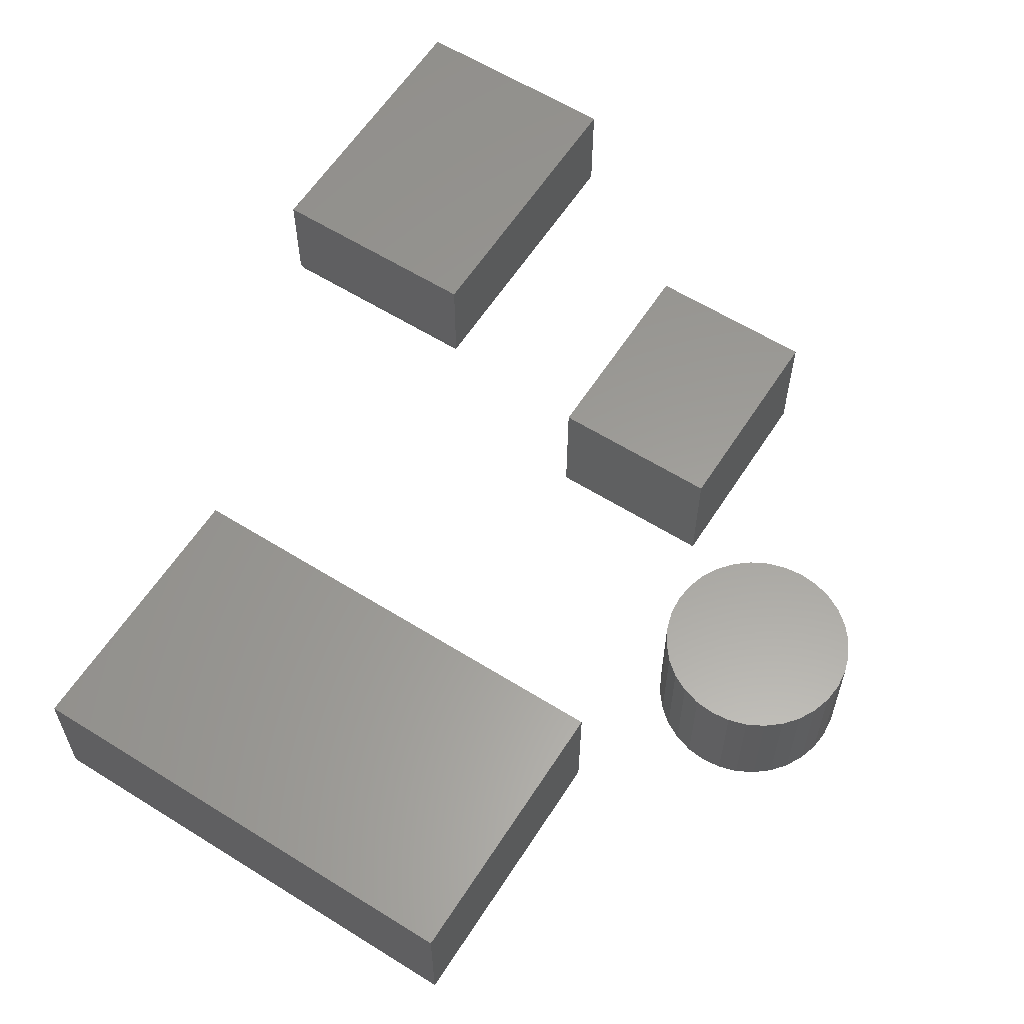
<metadata>
{"format":"stl","ext":"stl","renderer":"f3d","projection":"perspective","resolution":1024,"background":"white","views":[{"elev":60.2,"azim":32.6,"up":"+Y"}]}
</metadata>
<code>
# stl→obj: 396 verts, 776 faces
v 0.6047 -0.1719 0.1086
v 0.6479 -0.1719 0.1086
v 0.6263 -0.1719 0.1107
v 0.584 -0.1719 0.1023
v 0.6687 -0.1719 0.1023
v 0.5648 -0.1719 0.09204
v 0.6878 -0.1719 0.09204
v 0.6878 -0.1719 -0.09204
v 0.584 -0.1719 -0.1023
v 0.6687 -0.1719 -0.1023
v 0.6047 -0.1719 -0.1086
v 0.6479 -0.1719 -0.1086
v 0.6263 -0.1719 -0.1107
v 0.7046 -0.1719 0.07827
v 0.548 -0.1719 0.07827
v 0.7184 -0.1719 0.0615
v 0.5343 -0.1719 0.0615
v 0.7286 -0.1719 0.04236
v 0.5241 -0.1719 0.04236
v 0.7349 -0.1719 0.02159
v 0.5178 -0.1719 0.02159
v 0.737 -0.1719 -7.267e-17
v 0.5156 -0.1719 -6.76e-17
v 0.7349 -0.1719 -0.02159
v 0.5178 -0.1719 -0.02159
v 0.7286 -0.1719 -0.04236
v 0.5241 -0.1719 -0.04236
v 0.7184 -0.1719 -0.0615
v 0.5343 -0.1719 -0.0615
v 0.7046 -0.1719 -0.07827
v 0.548 -0.1719 -0.07827
v 0.5648 -0.1719 -0.09204
v 0.7526 2.79e-17 -1.547e-17
v 0.7526 -0.1562 -1.586e-16
v 0.7502 2.763e-17 -0.02464
v 0.7502 -0.1562 -0.02464
v 0.743 2.683e-17 -0.04834
v 0.743 -0.1562 -0.04834
v 0.7313 2.554e-17 -0.07018
v 0.7313 -0.1562 -0.07018
v 0.7156 2.379e-17 -0.08932
v 0.7156 -0.1562 -0.08932
v 0.6965 2.167e-17 -0.105
v 0.6965 -0.1562 -0.105
v 0.6747 1.924e-17 -0.1167
v 0.6747 -0.1562 -0.1167
v 0.651 1.661e-17 -0.1239
v 0.651 -0.1562 -0.1239
v 0.6263 1.388e-17 -0.1263
v 0.6263 -0.1562 -0.1263
v 0.6017 1.114e-17 -0.1239
v 0.6017 -0.1562 -0.1239
v 0.578 8.511e-18 -0.1167
v 0.578 -0.1562 -0.1167
v 0.5561 6.087e-18 -0.105
v 0.5561 -0.1562 -0.105
v 0.537 3.961e-18 -0.08932
v 0.537 -0.1562 -0.08932
v 0.5213 2.217e-18 -0.07018
v 0.5213 -0.1562 -0.07018
v 0.5096 9.214e-19 -0.04834
v 0.5096 -0.1562 -0.04834
v 0.5024 1.234e-19 -0.02464
v 0.5024 -0.1562 -0.02464
v 0.5 -1.461e-19 1.547e-17
v 0.5 -0.1562 1.547e-17
v 0.5024 1.234e-19 0.02464
v 0.5024 -0.1562 0.02464
v 0.5096 9.214e-19 0.04834
v 0.5096 -0.1562 0.04834
v 0.5213 2.217e-18 0.07018
v 0.5213 -0.1562 0.07018
v 0.537 3.961e-18 0.08932
v 0.537 -0.1562 0.08932
v 0.5561 6.087e-18 0.105
v 0.5561 -0.1562 0.105
v 0.578 8.511e-18 0.1167
v 0.578 -0.1562 0.1167
v 0.6017 1.114e-17 0.1239
v 0.6017 -0.1562 0.1239
v 0.6263 1.388e-17 0.1263
v 0.6263 -0.1562 0.1263
v 0.651 1.661e-17 0.1239
v 0.651 -0.1562 0.1239
v 0.6747 1.924e-17 0.1167
v 0.6747 -0.1562 0.1167
v 0.6965 2.167e-17 0.105
v 0.6965 -0.1562 0.105
v 0.7156 2.379e-17 0.08932
v 0.7156 -0.1562 0.08932
v 0.7313 2.554e-17 0.07018
v 0.7313 -0.1562 0.07018
v 0.743 2.683e-17 0.04834
v 0.743 -0.1562 0.04834
v 0.7502 2.763e-17 0.02464
v 0.7502 -0.1562 0.02464
v 0.5126 -0.1716 -6.939e-18
v 0.5148 -0.1716 0.02219
v 0.5096 -0.1707 0
v 0.5119 -0.1707 0.02276
v 0.5069 -0.1692 6.939e-18
v 0.5092 -0.1692 0.02329
v 0.5046 -0.1673 6.939e-18
v 0.5069 -0.1673 0.02375
v 0.5026 -0.1649 1.388e-17
v 0.505 -0.1649 0.02413
v 0.5012 -0.1622 1.388e-17
v 0.5036 -0.1622 0.02441
v 0.5003 -0.1593 6.939e-18
v 0.5027 -0.1593 0.02458
v 0.7379 -0.1716 0.02219
v 0.7401 -0.1716 -1.596e-16
v 0.7407 -0.1707 0.02276
v 0.743 -0.1707 -1.527e-16
v 0.7434 -0.1692 0.02329
v 0.7457 -0.1692 -1.596e-16
v 0.7457 -0.1673 0.02375
v 0.7481 -0.1673 -1.596e-16
v 0.7476 -0.1649 0.02413
v 0.75 -0.1649 -1.596e-16
v 0.749 -0.1622 0.02441
v 0.7514 -0.1622 -1.527e-16
v 0.7499 -0.1593 0.02458
v 0.7523 -0.1593 -1.527e-16
v 0.7314 -0.1716 0.04353
v 0.7341 -0.1707 0.04465
v 0.7366 -0.1692 0.04568
v 0.7388 -0.1673 0.04659
v 0.7406 -0.1649 0.04733
v 0.7419 -0.1622 0.04788
v 0.7427 -0.1593 0.04822
v 0.7209 -0.1716 0.06319
v 0.7233 -0.1707 0.06482
v 0.7256 -0.1692 0.06632
v 0.7275 -0.1673 0.06763
v 0.7292 -0.1649 0.06871
v 0.7304 -0.1622 0.06952
v 0.7311 -0.1593 0.07001
v 0.7067 -0.1716 0.08043
v 0.7088 -0.1707 0.0825
v 0.7107 -0.1692 0.08441
v 0.7124 -0.1673 0.08608
v 0.7138 -0.1649 0.08746
v 0.7148 -0.1622 0.08848
v 0.7154 -0.1593 0.08911
v 0.6895 -0.1716 0.09457
v 0.6911 -0.1707 0.09701
v 0.6926 -0.1692 0.09925
v 0.694 -0.1673 0.1012
v 0.695 -0.1649 0.1028
v 0.6958 -0.1622 0.104
v 0.6963 -0.1593 0.1048
v 0.6698 -0.1716 0.1051
v 0.671 -0.1707 0.1078
v 0.672 -0.1692 0.1103
v 0.6729 -0.1673 0.1125
v 0.6736 -0.1649 0.1143
v 0.6742 -0.1622 0.1156
v 0.6745 -0.1593 0.1164
v 0.6485 -0.1716 0.1116
v 0.6491 -0.1707 0.1144
v 0.6496 -0.1692 0.1171
v 0.6501 -0.1673 0.1194
v 0.6504 -0.1649 0.1213
v 0.6507 -0.1622 0.1227
v 0.6509 -0.1593 0.1236
v 0.6263 -0.1716 0.1137
v 0.6263 -0.1707 0.1167
v 0.6263 -0.1692 0.1194
v 0.6263 -0.1673 0.1217
v 0.6263 -0.1649 0.1237
v 0.6263 -0.1622 0.1251
v 0.6263 -0.1593 0.126
v 0.6041 -0.1716 0.1116
v 0.6036 -0.1707 0.1144
v 0.603 -0.1692 0.1171
v 0.6026 -0.1673 0.1194
v 0.6022 -0.1649 0.1213
v 0.6019 -0.1622 0.1227
v 0.6017 -0.1593 0.1236
v 0.5828 -0.1716 0.1051
v 0.5817 -0.1707 0.1078
v 0.5806 -0.1692 0.1103
v 0.5797 -0.1673 0.1125
v 0.579 -0.1649 0.1143
v 0.5784 -0.1622 0.1156
v 0.5781 -0.1593 0.1164
v 0.5631 -0.1716 0.09457
v 0.5615 -0.1707 0.09701
v 0.56 -0.1692 0.09925
v 0.5587 -0.1673 0.1012
v 0.5576 -0.1649 0.1028
v 0.5568 -0.1622 0.104
v 0.5563 -0.1593 0.1048
v 0.5459 -0.1716 0.08043
v 0.5438 -0.1707 0.0825
v 0.5419 -0.1692 0.08441
v 0.5402 -0.1673 0.08608
v 0.5389 -0.1649 0.08746
v 0.5378 -0.1622 0.08848
v 0.5372 -0.1593 0.08911
v 0.5317 -0.1716 0.06319
v 0.5293 -0.1707 0.06482
v 0.5271 -0.1692 0.06632
v 0.5251 -0.1673 0.06763
v 0.5235 -0.1649 0.06871
v 0.5223 -0.1622 0.06952
v 0.5215 -0.1593 0.07001
v 0.5212 -0.1716 0.04353
v 0.5185 -0.1707 0.04465
v 0.516 -0.1692 0.04568
v 0.5138 -0.1673 0.04659
v 0.512 -0.1649 0.04733
v 0.5107 -0.1622 0.04788
v 0.5099 -0.1593 0.04822
v 0.7379 -0.1716 -0.02219
v 0.7407 -0.1707 -0.02276
v 0.7434 -0.1692 -0.02329
v 0.7457 -0.1673 -0.02375
v 0.7476 -0.1649 -0.02413
v 0.749 -0.1622 -0.02441
v 0.7499 -0.1593 -0.02458
v 0.5148 -0.1716 -0.02219
v 0.5119 -0.1707 -0.02276
v 0.5092 -0.1692 -0.02329
v 0.5069 -0.1673 -0.02375
v 0.505 -0.1649 -0.02413
v 0.5036 -0.1622 -0.02441
v 0.5027 -0.1593 -0.02458
v 0.5212 -0.1716 -0.04353
v 0.5185 -0.1707 -0.04465
v 0.516 -0.1692 -0.04568
v 0.5138 -0.1673 -0.04659
v 0.512 -0.1649 -0.04733
v 0.5107 -0.1622 -0.04788
v 0.5099 -0.1593 -0.04822
v 0.5317 -0.1716 -0.06319
v 0.5293 -0.1707 -0.06482
v 0.5271 -0.1692 -0.06632
v 0.5251 -0.1673 -0.06763
v 0.5235 -0.1649 -0.06871
v 0.5223 -0.1622 -0.06952
v 0.5215 -0.1593 -0.07001
v 0.5459 -0.1716 -0.08043
v 0.5438 -0.1707 -0.0825
v 0.5419 -0.1692 -0.08441
v 0.5402 -0.1673 -0.08608
v 0.5389 -0.1649 -0.08746
v 0.5378 -0.1622 -0.08848
v 0.5372 -0.1593 -0.08911
v 0.5631 -0.1716 -0.09457
v 0.5615 -0.1707 -0.09701
v 0.56 -0.1692 -0.09925
v 0.5587 -0.1673 -0.1012
v 0.5576 -0.1649 -0.1028
v 0.5568 -0.1622 -0.104
v 0.5563 -0.1593 -0.1048
v 0.5828 -0.1716 -0.1051
v 0.5817 -0.1707 -0.1078
v 0.5806 -0.1692 -0.1103
v 0.5797 -0.1673 -0.1125
v 0.579 -0.1649 -0.1143
v 0.5784 -0.1622 -0.1156
v 0.5781 -0.1593 -0.1164
v 0.6041 -0.1716 -0.1116
v 0.6036 -0.1707 -0.1144
v 0.603 -0.1692 -0.1171
v 0.6026 -0.1673 -0.1194
v 0.6022 -0.1649 -0.1213
v 0.6019 -0.1622 -0.1227
v 0.6017 -0.1593 -0.1236
v 0.6263 -0.1716 -0.1137
v 0.6263 -0.1707 -0.1167
v 0.6263 -0.1692 -0.1194
v 0.6263 -0.1673 -0.1217
v 0.6263 -0.1649 -0.1237
v 0.6263 -0.1622 -0.1251
v 0.6263 -0.1593 -0.126
v 0.6485 -0.1716 -0.1116
v 0.6491 -0.1707 -0.1144
v 0.6496 -0.1692 -0.1171
v 0.6501 -0.1673 -0.1194
v 0.6504 -0.1649 -0.1213
v 0.6507 -0.1622 -0.1227
v 0.6509 -0.1593 -0.1236
v 0.6698 -0.1716 -0.1051
v 0.671 -0.1707 -0.1078
v 0.672 -0.1692 -0.1103
v 0.6729 -0.1673 -0.1125
v 0.6736 -0.1649 -0.1143
v 0.6742 -0.1622 -0.1156
v 0.6745 -0.1593 -0.1164
v 0.6895 -0.1716 -0.09457
v 0.6911 -0.1707 -0.09701
v 0.6926 -0.1692 -0.09925
v 0.694 -0.1673 -0.1012
v 0.695 -0.1649 -0.1028
v 0.6958 -0.1622 -0.104
v 0.6963 -0.1593 -0.1048
v 0.7067 -0.1716 -0.08043
v 0.7088 -0.1707 -0.0825
v 0.7107 -0.1692 -0.08441
v 0.7124 -0.1673 -0.08608
v 0.7138 -0.1649 -0.08746
v 0.7148 -0.1622 -0.08848
v 0.7154 -0.1593 -0.08911
v 0.7209 -0.1716 -0.06319
v 0.7233 -0.1707 -0.06482
v 0.7256 -0.1692 -0.06632
v 0.7275 -0.1673 -0.06763
v 0.7292 -0.1649 -0.06871
v 0.7304 -0.1622 -0.06952
v 0.7311 -0.1593 -0.07001
v 0.7314 -0.1716 -0.04353
v 0.7341 -0.1707 -0.04465
v 0.7366 -0.1692 -0.04568
v 0.7388 -0.1673 -0.04659
v 0.7406 -0.1649 -0.04733
v 0.7419 -0.1622 -0.04788
v 0.7427 -0.1593 -0.04822
v -0.3203 -0.1719 -0.6406
v -0.08347 -0.1719 -0.6406
v -0.3203 -0.1719 -0.2969
v -0.08347 -0.1719 -0.2969
v -0.3516 -0.1406 -0.2656
v -0.3516 4.51e-17 -0.2656
v -0.3516 -0.1406 -0.6719
v -0.3516 0 -0.6719
v -0.05222 -0.1406 -0.2656
v -0.05222 6.172e-17 -0.2656
v -0.05222 -0.1406 -0.6719
v -0.05222 1.662e-17 -0.6719
v -0.07905 -0.1716 -0.645
v -0.07905 -0.1716 -0.2925
v -0.0543 -0.1518 -0.6698
v -0.0565 -0.1564 -0.2699
v -0.0565 -0.1564 -0.6676
v -0.05939 -0.1605 -0.2728
v -0.05939 -0.1605 -0.6647
v -0.06106 -0.1624 -0.2745
v -0.06106 -0.1624 -0.663
v -0.06439 -0.1654 -0.2778
v -0.06439 -0.1654 -0.6597
v -0.06796 -0.1678 -0.2814
v -0.06796 -0.1678 -0.6561
v -0.07132 -0.1694 -0.2847
v -0.07132 -0.1694 -0.6528
v -0.07477 -0.1706 -0.2882
v -0.07477 -0.1706 -0.6493
v -0.05246 -0.1445 -0.6716
v -0.05246 -0.1445 -0.2659
v -0.05288 -0.147 -0.6712
v -0.05288 -0.147 -0.2663
v -0.05348 -0.1494 -0.6706
v -0.05348 -0.1494 -0.2669
v -0.0543 -0.1518 -0.2677
v -0.3247 -0.1716 -0.645
v -0.3495 -0.1518 -0.6698
v -0.3473 -0.1564 -0.6676
v -0.3444 -0.1605 -0.6647
v -0.3427 -0.1624 -0.663
v -0.3394 -0.1654 -0.6597
v -0.3358 -0.1678 -0.6561
v -0.3325 -0.1694 -0.6528
v -0.329 -0.1706 -0.6493
v -0.3513 -0.1445 -0.6716
v -0.3509 -0.147 -0.6712
v -0.3503 -0.1494 -0.6706
v -0.3247 -0.1716 -0.2925
v -0.3495 -0.1518 -0.2677
v -0.3473 -0.1564 -0.2699
v -0.3444 -0.1605 -0.2728
v -0.3427 -0.1624 -0.2745
v -0.3394 -0.1654 -0.2778
v -0.3358 -0.1678 -0.2814
v -0.3325 -0.1694 -0.2847
v -0.329 -0.1706 -0.2882
v -0.3513 -0.1445 -0.2659
v -0.3509 -0.147 -0.2663
v -0.3503 -0.1494 -0.2669
v 0.2109 -0.1719 -0.4531
v 0.4359 -0.1719 -0.4531
v 0.2109 -0.1719 -0.1719
v 0.4359 -0.1719 -0.1719
v 0.2109 0 -0.4531
v 0.2109 1.561e-17 -0.1719
v 0.4359 1.249e-17 -0.4531
v 0.4359 2.81e-17 -0.1719
v -0.1328 -0.1719 0.2344
v 0.4844 -0.1719 0.2344
v -0.1328 -0.1719 0.6047
v 0.4844 -0.1719 0.6047
v -0.1328 0 0.2344
v -0.1328 2.056e-17 0.6047
v 0.4844 3.426e-17 0.2344
v 0.4844 5.482e-17 0.6047
f 1 2 3
f 2 1 4
f 2 4 5
f 5 4 6
f 5 6 7
f 8 9 10
f 10 9 11
f 10 11 12
f 12 11 13
f 7 6 14
f 14 6 15
f 14 15 16
f 16 15 17
f 16 17 18
f 18 17 19
f 18 19 20
f 20 19 21
f 20 21 22
f 22 21 23
f 22 23 24
f 24 23 25
f 24 25 26
f 26 25 27
f 26 27 28
f 28 27 29
f 28 29 30
f 30 29 31
f 30 31 8
f 8 31 32
f 8 32 9
f 33 34 35
f 35 34 36
f 35 36 37
f 37 36 38
f 37 38 39
f 39 38 40
f 39 40 41
f 41 40 42
f 41 42 43
f 43 42 44
f 43 44 45
f 45 44 46
f 45 46 47
f 47 46 48
f 47 48 49
f 49 48 50
f 49 50 51
f 51 50 52
f 51 52 53
f 53 52 54
f 53 54 55
f 55 54 56
f 55 56 57
f 57 56 58
f 57 58 59
f 59 58 60
f 59 60 61
f 61 60 62
f 61 62 63
f 63 62 64
f 63 64 65
f 65 64 66
f 65 66 67
f 67 66 68
f 67 68 69
f 69 68 70
f 69 70 71
f 71 70 72
f 71 72 73
f 73 72 74
f 73 74 75
f 75 74 76
f 75 76 77
f 77 76 78
f 77 78 79
f 79 78 80
f 79 80 81
f 81 80 82
f 81 82 83
f 83 82 84
f 83 84 85
f 85 84 86
f 85 86 87
f 87 86 88
f 87 88 89
f 89 88 90
f 89 90 91
f 91 90 92
f 91 92 93
f 93 92 94
f 93 94 95
f 95 94 96
f 95 96 33
f 33 96 34
f 23 21 97
f 97 21 98
f 97 98 99
f 99 98 100
f 99 100 101
f 101 100 102
f 101 102 103
f 103 102 104
f 103 104 105
f 105 104 106
f 105 106 107
f 107 106 108
f 107 108 109
f 109 108 110
f 109 110 66
f 66 110 68
f 20 22 111
f 111 22 112
f 111 112 113
f 113 112 114
f 113 114 115
f 115 114 116
f 115 116 117
f 117 116 118
f 117 118 119
f 119 118 120
f 119 120 121
f 121 120 122
f 121 122 123
f 123 122 124
f 123 124 96
f 96 124 34
f 18 20 125
f 125 20 111
f 125 111 126
f 126 111 113
f 126 113 127
f 127 113 115
f 127 115 128
f 128 115 117
f 128 117 129
f 129 117 119
f 129 119 130
f 130 119 121
f 130 121 131
f 131 121 123
f 131 123 94
f 94 123 96
f 16 18 132
f 132 18 125
f 132 125 133
f 133 125 126
f 133 126 134
f 134 126 127
f 134 127 135
f 135 127 128
f 135 128 136
f 136 128 129
f 136 129 137
f 137 129 130
f 137 130 138
f 138 130 131
f 138 131 92
f 92 131 94
f 14 16 139
f 139 16 132
f 139 132 140
f 140 132 133
f 140 133 141
f 141 133 134
f 141 134 142
f 142 134 135
f 142 135 143
f 143 135 136
f 143 136 144
f 144 136 137
f 144 137 145
f 145 137 138
f 145 138 90
f 90 138 92
f 7 14 146
f 146 14 139
f 146 139 147
f 147 139 140
f 147 140 148
f 148 140 141
f 148 141 149
f 149 141 142
f 149 142 150
f 150 142 143
f 150 143 151
f 151 143 144
f 151 144 152
f 152 144 145
f 152 145 88
f 88 145 90
f 5 7 153
f 153 7 146
f 153 146 154
f 154 146 147
f 154 147 155
f 155 147 148
f 155 148 156
f 156 148 149
f 156 149 157
f 157 149 150
f 157 150 158
f 158 150 151
f 158 151 159
f 159 151 152
f 159 152 86
f 86 152 88
f 2 5 160
f 160 5 153
f 160 153 161
f 161 153 154
f 161 154 162
f 162 154 155
f 162 155 163
f 163 155 156
f 163 156 164
f 164 156 157
f 164 157 165
f 165 157 158
f 165 158 166
f 166 158 159
f 166 159 84
f 84 159 86
f 3 2 167
f 167 2 160
f 167 160 168
f 168 160 161
f 168 161 169
f 169 161 162
f 169 162 170
f 170 162 163
f 170 163 171
f 171 163 164
f 171 164 172
f 172 164 165
f 172 165 173
f 173 165 166
f 173 166 82
f 82 166 84
f 1 3 174
f 174 3 167
f 174 167 175
f 175 167 168
f 175 168 176
f 176 168 169
f 176 169 177
f 177 169 170
f 177 170 178
f 178 170 171
f 178 171 179
f 179 171 172
f 179 172 180
f 180 172 173
f 180 173 80
f 80 173 82
f 4 1 181
f 181 1 174
f 181 174 182
f 182 174 175
f 182 175 183
f 183 175 176
f 183 176 184
f 184 176 177
f 184 177 185
f 185 177 178
f 185 178 186
f 186 178 179
f 186 179 187
f 187 179 180
f 187 180 78
f 78 180 80
f 6 4 188
f 188 4 181
f 188 181 189
f 189 181 182
f 189 182 190
f 190 182 183
f 190 183 191
f 191 183 184
f 191 184 192
f 192 184 185
f 192 185 193
f 193 185 186
f 193 186 194
f 194 186 187
f 194 187 76
f 76 187 78
f 15 6 195
f 195 6 188
f 195 188 196
f 196 188 189
f 196 189 197
f 197 189 190
f 197 190 198
f 198 190 191
f 198 191 199
f 199 191 192
f 199 192 200
f 200 192 193
f 200 193 201
f 201 193 194
f 201 194 74
f 74 194 76
f 17 15 202
f 202 15 195
f 202 195 203
f 203 195 196
f 203 196 204
f 204 196 197
f 204 197 205
f 205 197 198
f 205 198 206
f 206 198 199
f 206 199 207
f 207 199 200
f 207 200 208
f 208 200 201
f 208 201 72
f 72 201 74
f 19 17 209
f 209 17 202
f 209 202 210
f 210 202 203
f 210 203 211
f 211 203 204
f 211 204 212
f 212 204 205
f 212 205 213
f 213 205 206
f 213 206 214
f 214 206 207
f 214 207 215
f 215 207 208
f 215 208 70
f 70 208 72
f 21 19 98
f 98 19 209
f 98 209 100
f 100 209 210
f 100 210 102
f 102 210 211
f 102 211 104
f 104 211 212
f 104 212 106
f 106 212 213
f 106 213 108
f 108 213 214
f 108 214 110
f 110 214 215
f 110 215 68
f 68 215 70
f 22 24 112
f 112 24 216
f 112 216 114
f 114 216 217
f 114 217 116
f 116 217 218
f 116 218 118
f 118 218 219
f 118 219 120
f 120 219 220
f 120 220 122
f 122 220 221
f 122 221 124
f 124 221 222
f 124 222 34
f 34 222 36
f 25 23 223
f 223 23 97
f 223 97 224
f 224 97 99
f 224 99 225
f 225 99 101
f 225 101 226
f 226 101 103
f 226 103 227
f 227 103 105
f 227 105 228
f 228 105 107
f 228 107 229
f 229 107 109
f 229 109 64
f 64 109 66
f 27 25 230
f 230 25 223
f 230 223 231
f 231 223 224
f 231 224 232
f 232 224 225
f 232 225 233
f 233 225 226
f 233 226 234
f 234 226 227
f 234 227 235
f 235 227 228
f 235 228 236
f 236 228 229
f 236 229 62
f 62 229 64
f 29 27 237
f 237 27 230
f 237 230 238
f 238 230 231
f 238 231 239
f 239 231 232
f 239 232 240
f 240 232 233
f 240 233 241
f 241 233 234
f 241 234 242
f 242 234 235
f 242 235 243
f 243 235 236
f 243 236 60
f 60 236 62
f 31 29 244
f 244 29 237
f 244 237 245
f 245 237 238
f 245 238 246
f 246 238 239
f 246 239 247
f 247 239 240
f 247 240 248
f 248 240 241
f 248 241 249
f 249 241 242
f 249 242 250
f 250 242 243
f 250 243 58
f 58 243 60
f 32 31 251
f 251 31 244
f 251 244 252
f 252 244 245
f 252 245 253
f 253 245 246
f 253 246 254
f 254 246 247
f 254 247 255
f 255 247 248
f 255 248 256
f 256 248 249
f 256 249 257
f 257 249 250
f 257 250 56
f 56 250 58
f 9 32 258
f 258 32 251
f 258 251 259
f 259 251 252
f 259 252 260
f 260 252 253
f 260 253 261
f 261 253 254
f 261 254 262
f 262 254 255
f 262 255 263
f 263 255 256
f 263 256 264
f 264 256 257
f 264 257 54
f 54 257 56
f 11 9 265
f 265 9 258
f 265 258 266
f 266 258 259
f 266 259 267
f 267 259 260
f 267 260 268
f 268 260 261
f 268 261 269
f 269 261 262
f 269 262 270
f 270 262 263
f 270 263 271
f 271 263 264
f 271 264 52
f 52 264 54
f 13 11 272
f 272 11 265
f 272 265 273
f 273 265 266
f 273 266 274
f 274 266 267
f 274 267 275
f 275 267 268
f 275 268 276
f 276 268 269
f 276 269 277
f 277 269 270
f 277 270 278
f 278 270 271
f 278 271 50
f 50 271 52
f 12 13 279
f 279 13 272
f 279 272 280
f 280 272 273
f 280 273 281
f 281 273 274
f 281 274 282
f 282 274 275
f 282 275 283
f 283 275 276
f 283 276 284
f 284 276 277
f 284 277 285
f 285 277 278
f 285 278 48
f 48 278 50
f 10 12 286
f 286 12 279
f 286 279 287
f 287 279 280
f 287 280 288
f 288 280 281
f 288 281 289
f 289 281 282
f 289 282 290
f 290 282 283
f 290 283 291
f 291 283 284
f 291 284 292
f 292 284 285
f 292 285 46
f 46 285 48
f 8 10 293
f 293 10 286
f 293 286 294
f 294 286 287
f 294 287 295
f 295 287 288
f 295 288 296
f 296 288 289
f 296 289 297
f 297 289 290
f 297 290 298
f 298 290 291
f 298 291 299
f 299 291 292
f 299 292 44
f 44 292 46
f 30 8 300
f 300 8 293
f 300 293 301
f 301 293 294
f 301 294 302
f 302 294 295
f 302 295 303
f 303 295 296
f 303 296 304
f 304 296 297
f 304 297 305
f 305 297 298
f 305 298 306
f 306 298 299
f 306 299 42
f 42 299 44
f 28 30 307
f 307 30 300
f 307 300 308
f 308 300 301
f 308 301 309
f 309 301 302
f 309 302 310
f 310 302 303
f 310 303 311
f 311 303 304
f 311 304 312
f 312 304 305
f 312 305 313
f 313 305 306
f 313 306 40
f 40 306 42
f 26 28 314
f 314 28 307
f 314 307 315
f 315 307 308
f 315 308 316
f 316 308 309
f 316 309 317
f 317 309 310
f 317 310 318
f 318 310 311
f 318 311 319
f 319 311 312
f 319 312 320
f 320 312 313
f 320 313 38
f 38 313 40
f 24 26 216
f 216 26 314
f 216 314 217
f 217 314 315
f 217 315 218
f 218 315 316
f 218 316 219
f 219 316 317
f 219 317 220
f 220 317 318
f 220 318 221
f 221 318 319
f 221 319 222
f 222 319 320
f 222 320 36
f 36 320 38
f 81 83 79
f 77 79 83
f 85 77 83
f 75 77 85
f 87 75 85
f 45 53 43
f 51 53 45
f 47 51 45
f 49 51 47
f 53 55 43
f 43 55 57
f 43 57 41
f 41 57 59
f 41 59 39
f 39 59 61
f 39 61 37
f 37 61 63
f 37 63 35
f 35 63 65
f 35 65 33
f 33 65 67
f 33 67 95
f 95 67 69
f 95 69 93
f 93 69 71
f 93 71 91
f 91 71 73
f 91 73 89
f 89 73 75
f 89 75 87
f 321 322 323
f 323 322 324
f 325 326 327
f 327 326 328
f 329 330 325
f 325 330 326
f 331 332 329
f 329 332 330
f 327 328 331
f 331 328 332
f 324 333 334
f 324 322 333
f 335 336 337
f 337 336 338
f 337 338 339
f 339 338 340
f 339 340 341
f 341 340 342
f 341 342 343
f 343 342 344
f 343 344 345
f 345 344 346
f 345 346 347
f 347 346 348
f 347 348 349
f 349 348 334
f 349 334 333
f 331 329 350
f 350 329 351
f 350 351 352
f 352 351 353
f 352 353 354
f 354 353 355
f 354 355 335
f 335 355 356
f 335 356 336
f 322 357 333
f 322 321 357
f 358 337 359
f 359 337 339
f 359 339 360
f 360 339 341
f 360 341 361
f 361 341 343
f 361 343 362
f 362 343 345
f 362 345 363
f 363 345 347
f 363 347 364
f 364 347 349
f 364 349 365
f 365 349 333
f 365 333 357
f 327 331 366
f 366 331 350
f 366 350 367
f 367 350 352
f 367 352 368
f 368 352 354
f 368 354 358
f 358 354 335
f 358 335 337
f 321 369 357
f 321 323 369
f 370 359 371
f 371 359 360
f 371 360 372
f 372 360 361
f 372 361 373
f 373 361 362
f 373 362 374
f 374 362 363
f 374 363 375
f 375 363 364
f 375 364 376
f 376 364 365
f 376 365 377
f 377 365 357
f 377 357 369
f 325 327 378
f 378 327 366
f 378 366 379
f 379 366 367
f 379 367 380
f 380 367 368
f 380 368 370
f 370 368 358
f 370 358 359
f 323 334 369
f 323 324 334
f 356 371 336
f 336 371 372
f 336 372 338
f 338 372 373
f 338 373 340
f 340 373 374
f 340 374 342
f 342 374 375
f 342 375 344
f 344 375 376
f 344 376 346
f 346 376 377
f 346 377 348
f 348 377 369
f 348 369 334
f 329 325 351
f 351 325 378
f 351 378 353
f 353 378 379
f 353 379 355
f 355 379 380
f 355 380 356
f 356 380 370
f 356 370 371
f 328 326 332
f 332 326 330
f 381 382 383
f 383 382 384
f 385 386 387
f 387 386 388
f 383 386 381
f 381 386 385
f 384 388 383
f 383 388 386
f 382 387 384
f 384 387 388
f 381 385 382
f 382 385 387
f 389 390 391
f 391 390 392
f 393 394 395
f 395 394 396
f 391 394 389
f 389 394 393
f 392 396 391
f 391 396 394
f 390 395 392
f 392 395 396
f 389 393 390
f 390 393 395

</code>
